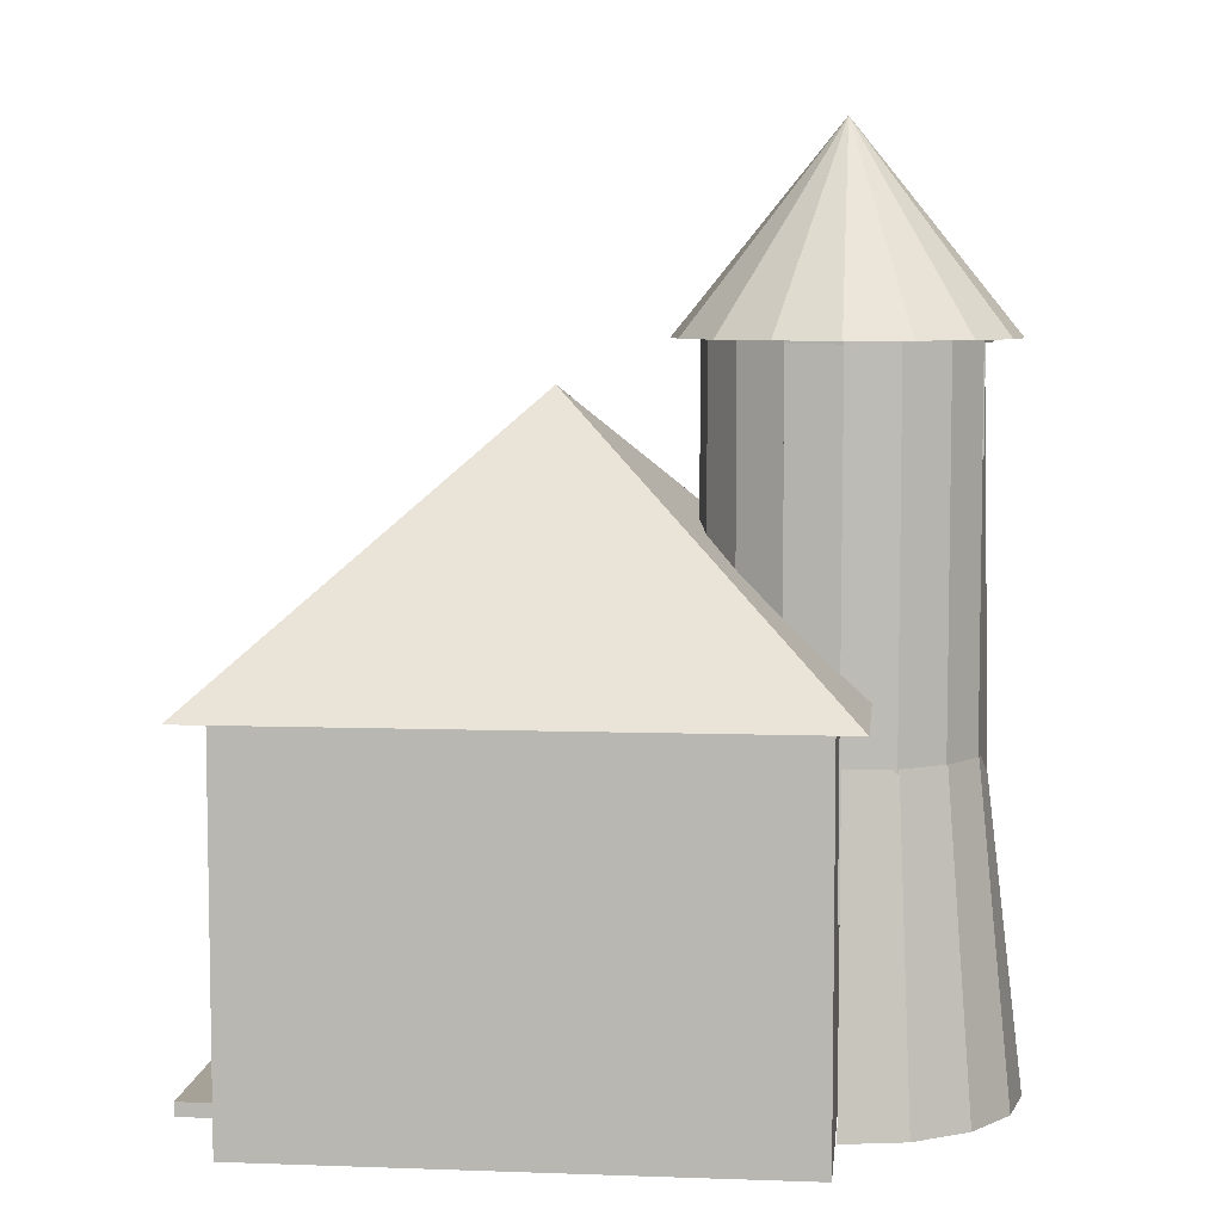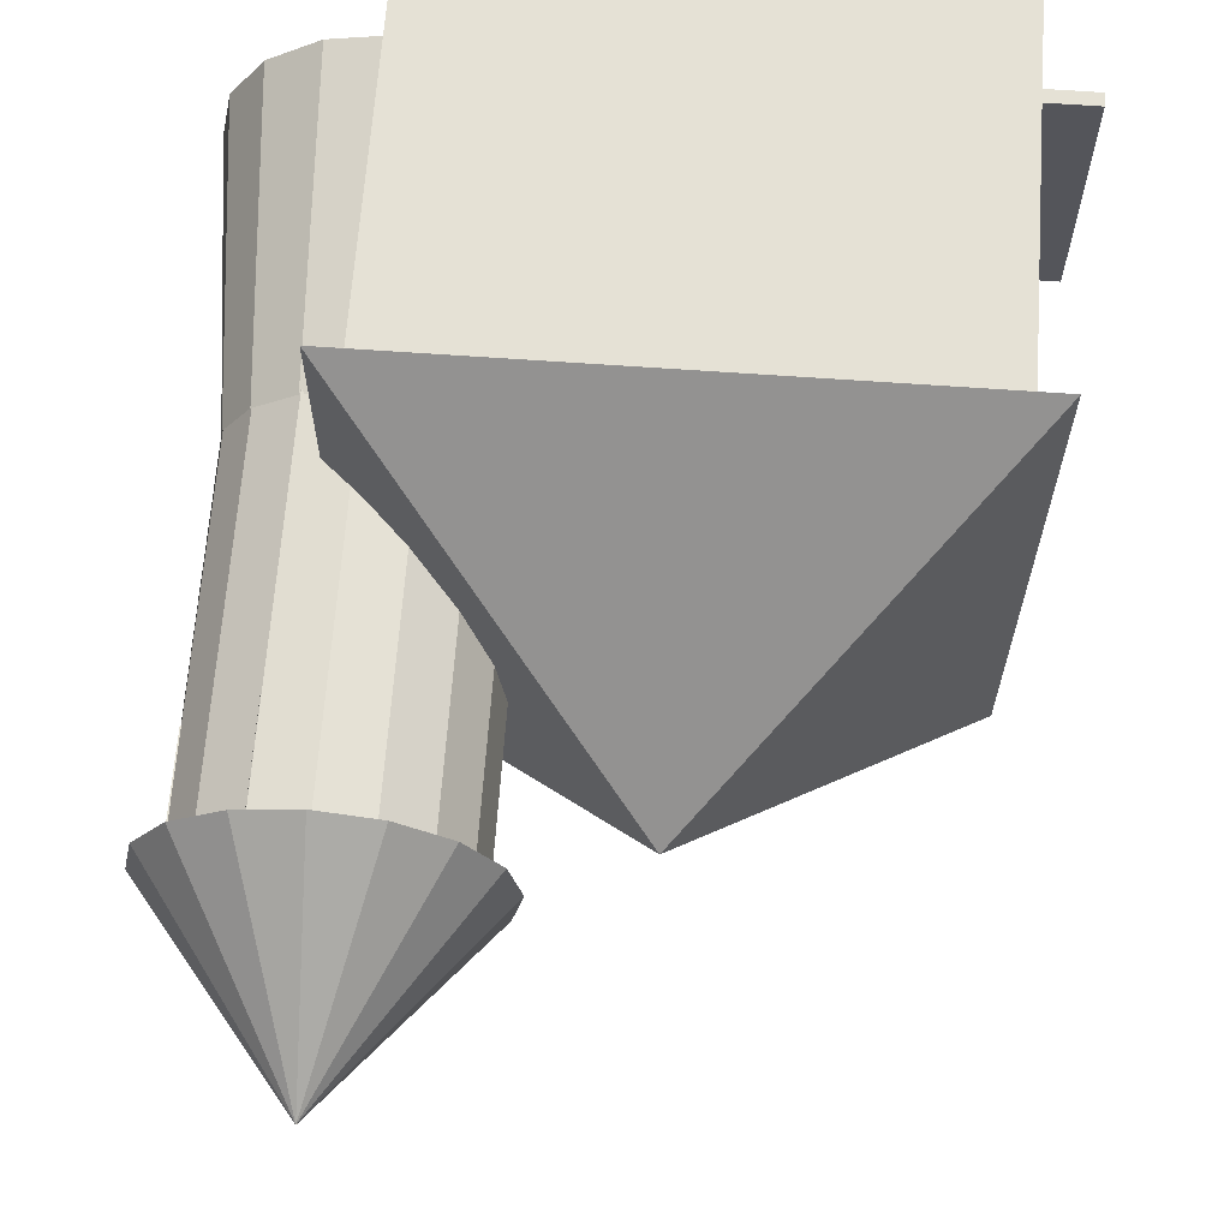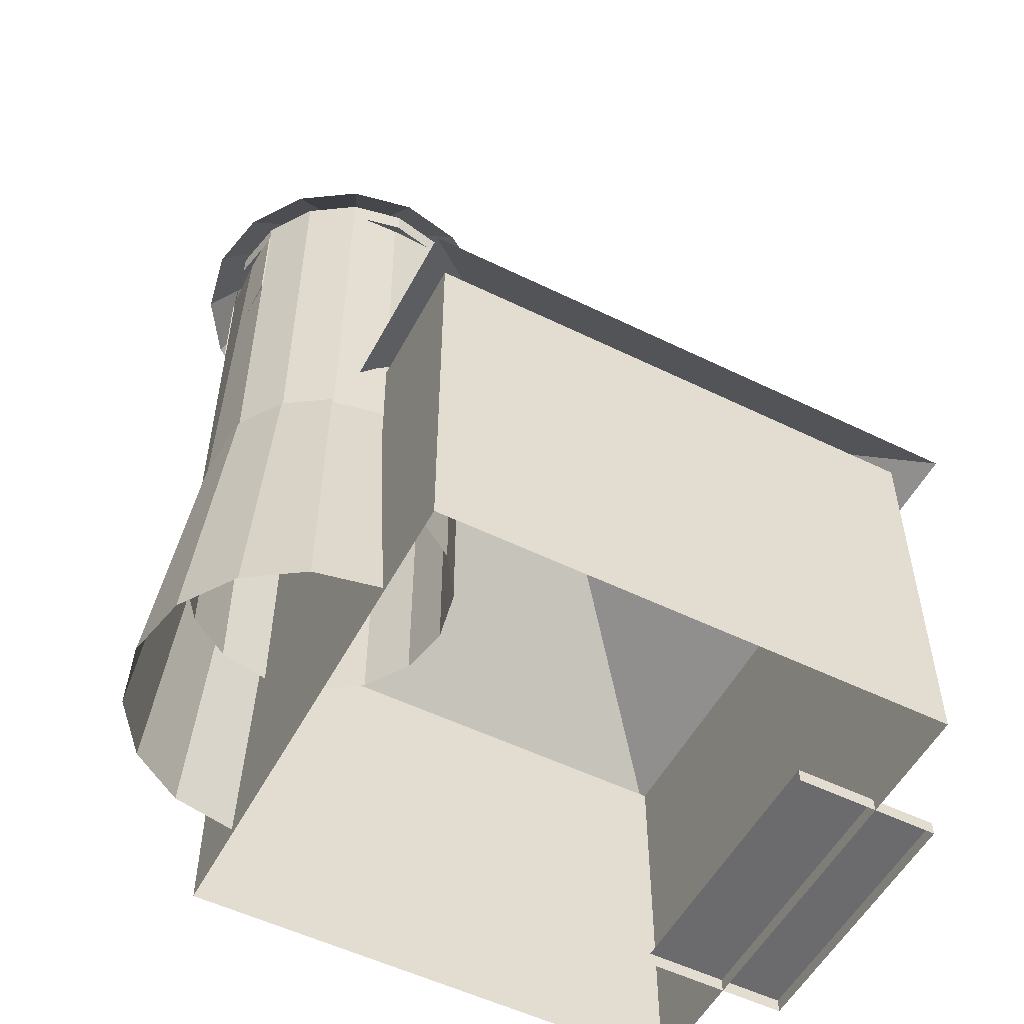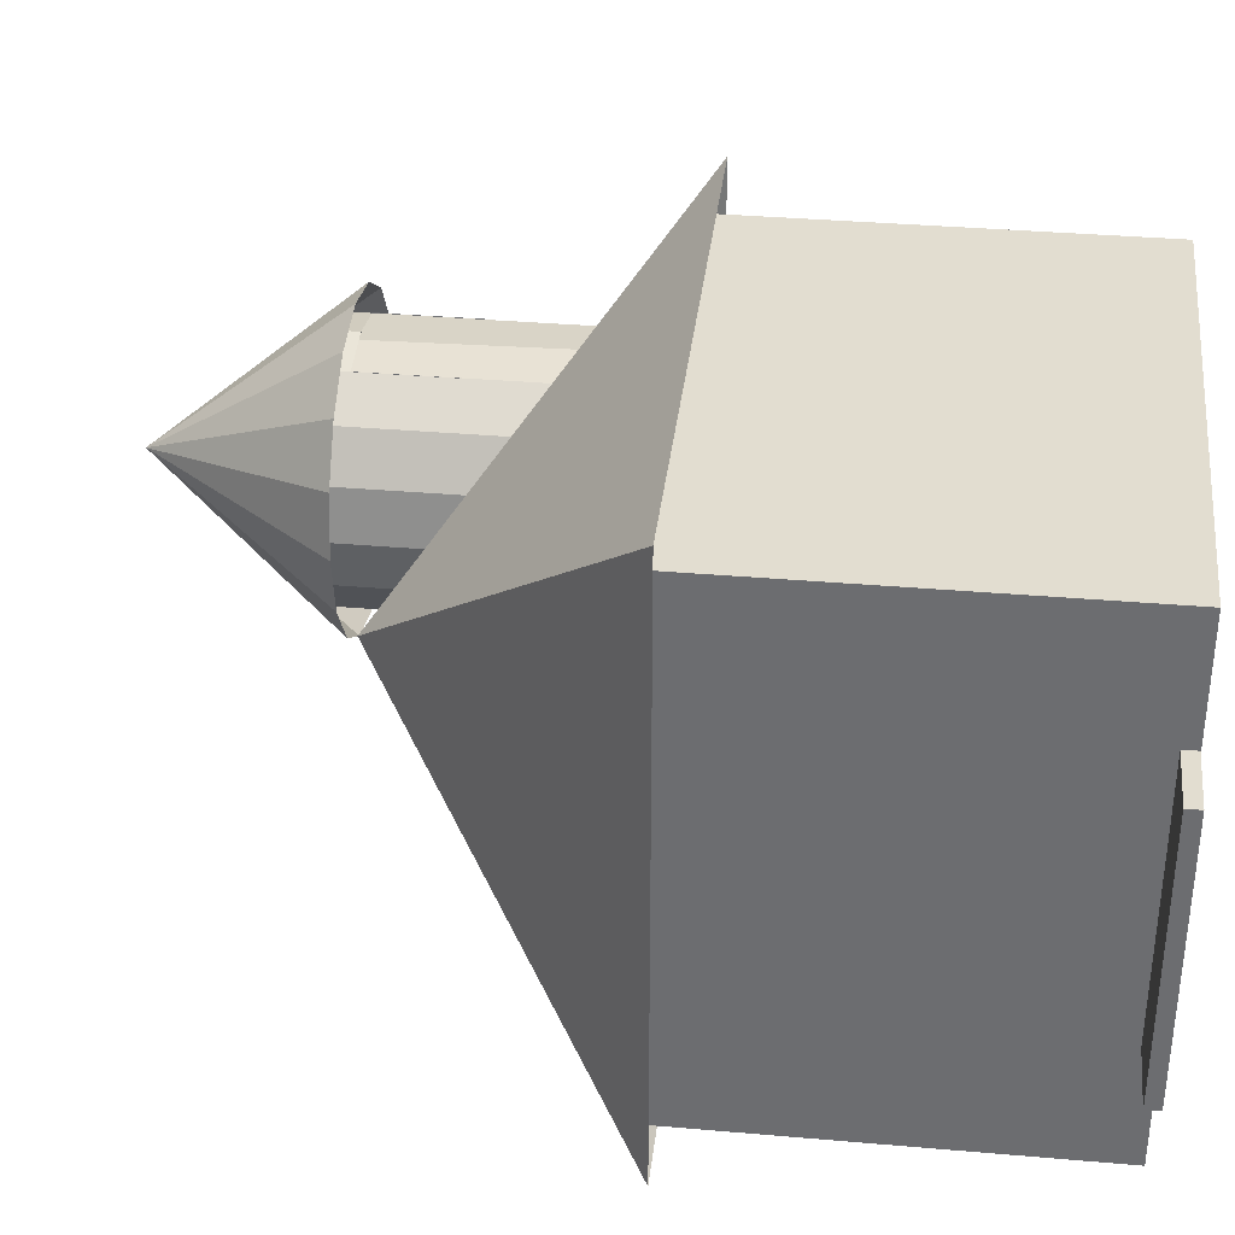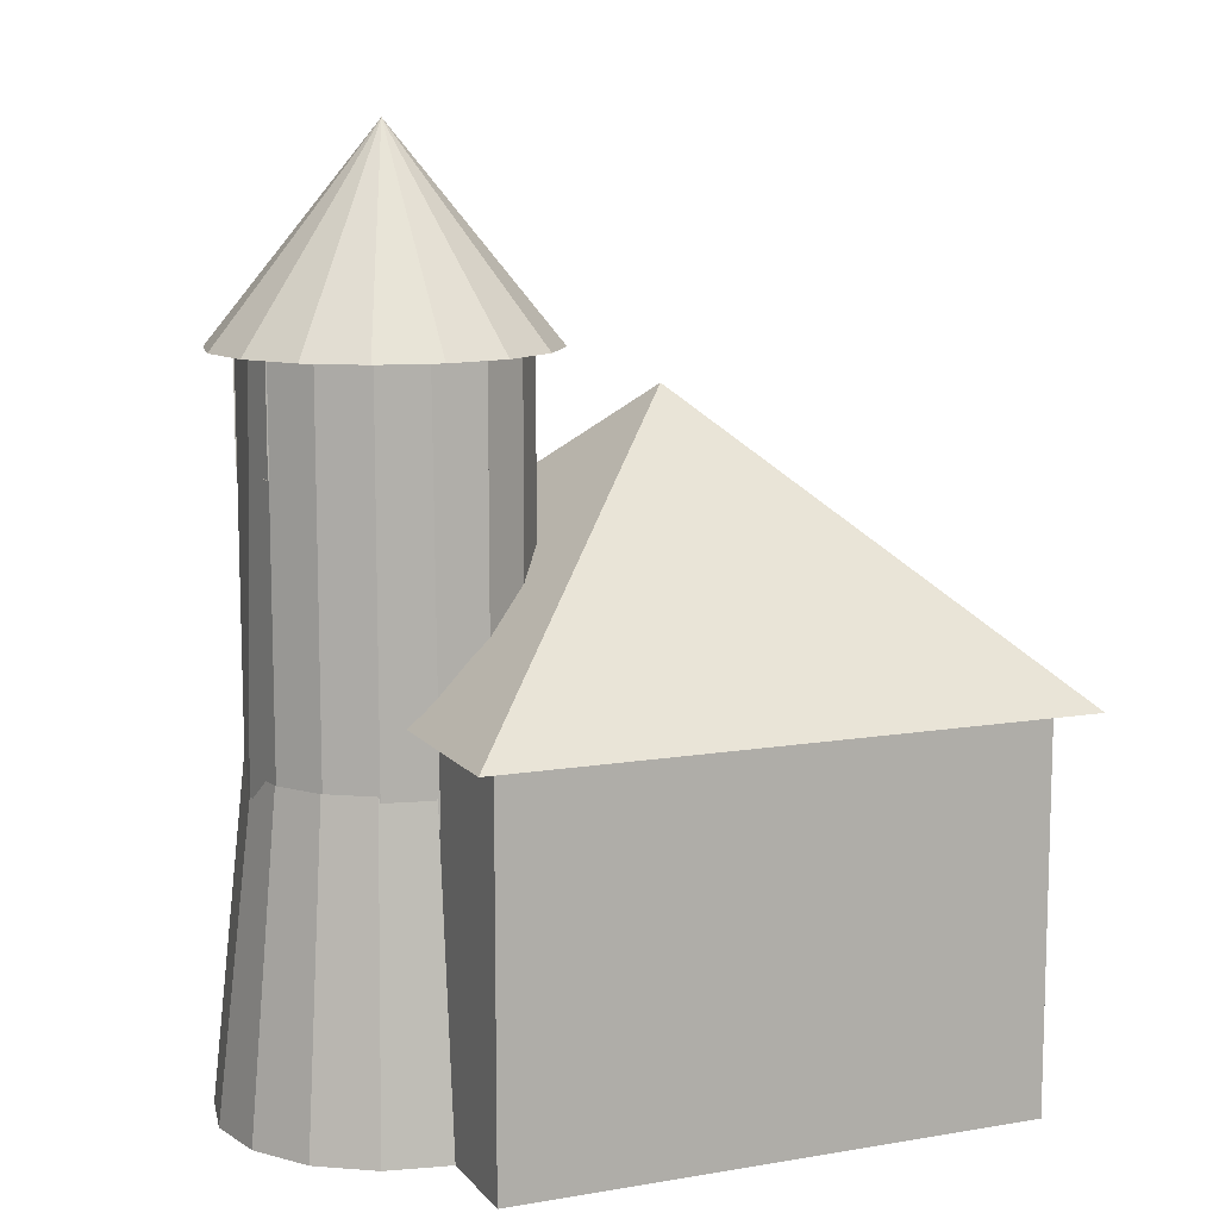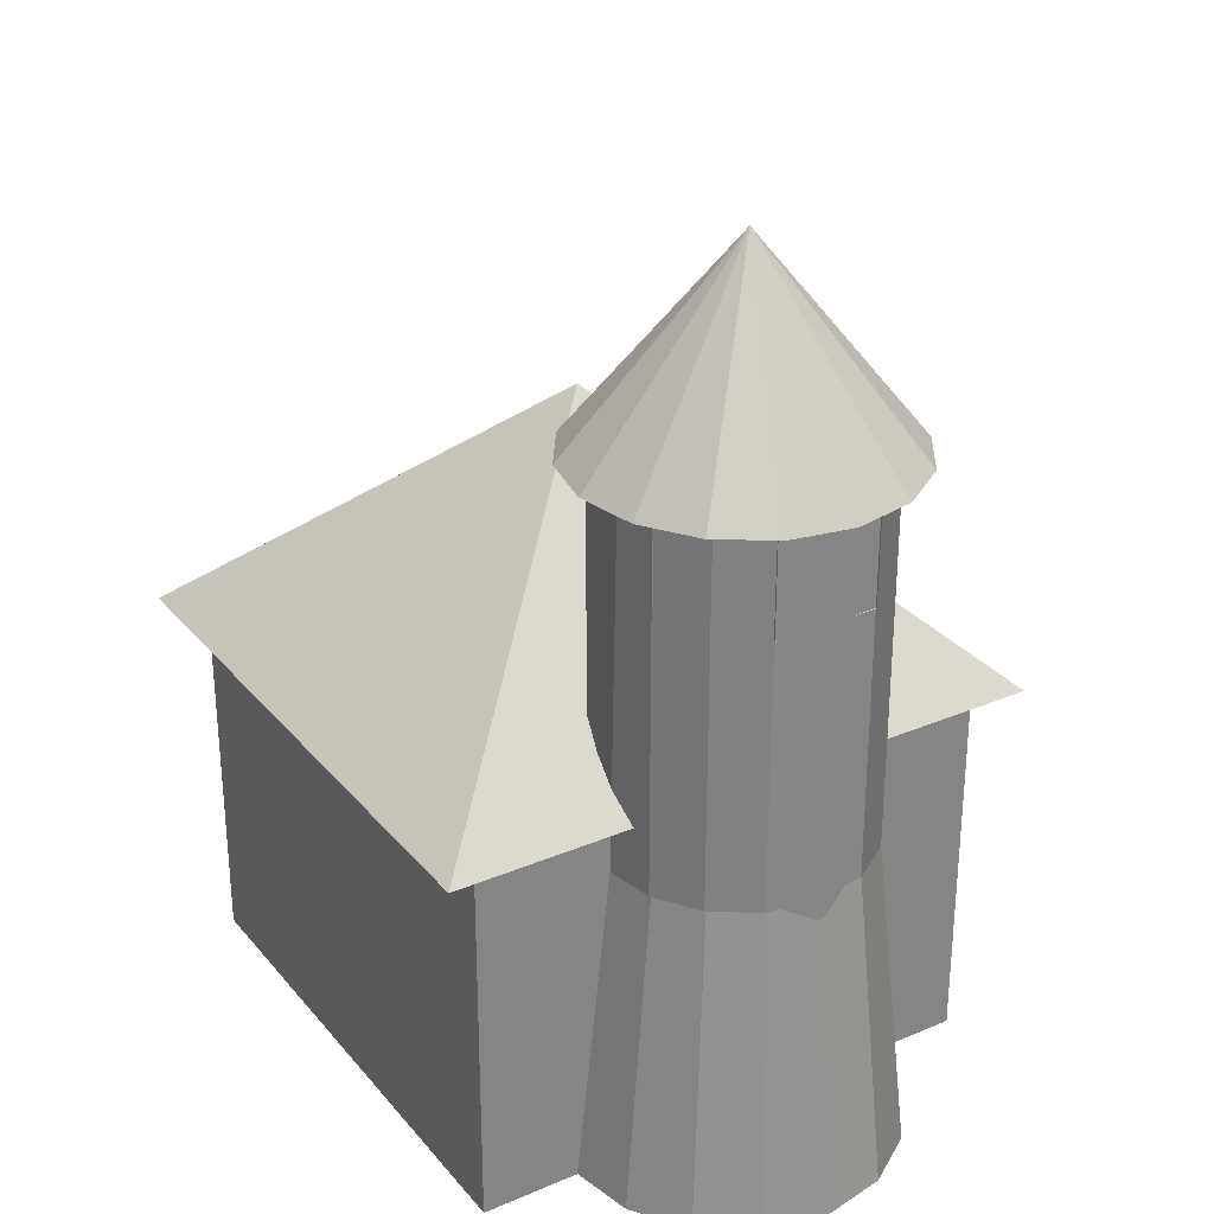
<metadata>
{"format":"obj","ext":"obj","renderer":"f3d","projection":"perspective","resolution":1024,"background":"white","views":[{"elev":6.6,"azim":6.0,"up":"+Y"},{"elev":65.0,"azim":-175.9,"up":"+Z"},{"elev":-53.5,"azim":152.4,"up":"+Y"},{"elev":35.1,"azim":-83.4,"up":"+Z"},{"elev":10.9,"azim":157.1,"up":"+Y"},{"elev":29.5,"azim":58.1,"up":"+Y"}]}
</metadata>
<code>
o window1_1.002
v 3.441 7.27 1.206
v 3.441 8.514 1.206
v 2.223 8.514 1.206
v 2.223 7.27 1.206
f 1 2 3 4
o base_tower.004
v 4.714 0.1265 -0.9698
v 4.323 4.046 -0.8076
v 4.4 4.046 -0.2017
v 4.867 0.1265 -0.2017
v 4.279 0.1265 -1.621
v 3.98 4.046 -1.321
v 3.628 0.1265 -2.056
v 3.466 4.046 -1.664
v 2.86 0.1265 -2.209
v 2.86 4.046 -1.785
v 4.714 0.1265 0.5664
v 4.323 4.046 0.4043
v 3.98 4.046 0.9179
v 4.279 0.1265 1.218
v 3.628 0.1265 1.653
v 3.466 4.046 1.261
v 2.86 4.046 1.382
v 2.86 0.1265 1.805
f 5 6 7 8
f 9 10 6 5
f 11 12 10 9
f 13 14 12 11
f 15 16 17 18
f 8 7 16 15
f 19 20 21 22
f 18 17 20 19
o window2.002
v 4.165 7.27 0.4135
v 4.165 8.514 0.4135
v 4.323 8.514 0.4135
v 4.323 7.27 0.4135
v 4.165 7.27 -0.8168
v 4.323 7.27 -0.8168
v 4.323 8.514 -0.8168
v 4.165 8.514 -0.8168
f 23 24 25 26
f 27 23 26 28
f 28 29 30 27
o window2_1.002
v 4.191 7.27 -0.8291
v 4.191 8.514 -0.8291
v 4.191 8.514 0.4258
v 4.191 7.27 0.4258
f 31 32 33 34
o tower_roof.002
v 2.837 10.93 -0.2014
v 3.574 8.545 1.578
v 4.199 8.545 1.16
v 2.837 10.93 -0.2014
v 2.837 10.93 -0.2014
v 2.1 8.545 1.578
v 2.837 8.545 1.724
v 2.837 10.93 -0.2013
v 4.616 8.545 0.5354
v 2.837 10.93 -0.2015
v 2.837 10.93 -0.2017
v 4.763 8.545 -0.2017
v 4.616 8.545 -0.9387
v 2.837 10.93 -0.2018
v 2.837 10.93 -0.2014
v 1.475 8.545 1.16
v 2.837 10.93 -0.2019
v 1.475 8.545 -1.563
v 1.057 8.545 -0.9387
v 2.836 10.93 -0.2018
v 2.837 10.93 -0.202
v 2.837 8.545 -2.128
v 2.1 8.545 -1.981
v 2.837 10.93 -0.202
v 4.199 8.545 -1.563
v 2.837 10.93 -0.2019
v 2.836 10.93 -0.2017
v 0.9108 8.545 -0.2017
v 1.057 8.545 0.5354
v 2.836 10.93 -0.2015
v 3.574 8.545 -1.981
v 2.837 10.93 -0.202
v 2.837 10.93 -0.2014
v 3.574 8.545 1.578
v 4.199 8.545 1.16
v 2.837 10.93 -0.2014
v 2.837 10.93 -0.2014
v 2.1 8.545 1.578
v 2.837 8.545 1.724
v 2.837 10.93 -0.2013
v 4.616 8.545 0.5354
v 2.837 10.93 -0.2015
v 2.837 10.93 -0.2017
v 4.763 8.545 -0.2017
v 4.616 8.545 -0.9387
v 2.837 10.93 -0.2018
v 2.837 10.93 -0.2014
v 1.475 8.545 1.16
v 2.837 10.93 -0.2019
v 1.475 8.545 -1.563
v 1.057 8.545 -0.9387
v 2.836 10.93 -0.2018
v 2.837 10.93 -0.202
v 2.837 8.545 -2.128
v 2.1 8.545 -1.981
v 2.837 10.93 -0.202
v 4.199 8.545 -1.563
v 2.837 10.93 -0.2019
v 2.836 10.93 -0.2017
v 0.9108 8.545 -0.2017
v 1.057 8.545 0.5354
v 2.836 10.93 -0.2015
v 3.574 8.545 -1.981
v 2.837 10.93 -0.202
f 35 36 37 38
f 39 40 41 42
f 38 37 43 44
f 45 46 47 48
f 49 50 40 39
f 51 52 53 54
f 55 56 57 58
f 48 47 59 60
f 61 62 63 64
f 58 57 52 51
f 42 41 36 35
f 60 59 65 66
f 64 63 50 49
f 44 43 46 45
f 54 53 62 61
f 66 65 56 55
f 67 70 69 68
f 71 74 73 72
f 70 76 75 69
f 77 80 79 78
f 81 71 72 82
f 83 86 85 84
f 87 90 89 88
f 80 92 91 79
f 93 96 95 94
f 90 83 84 89
f 74 67 68 73
f 92 98 97 91
f 96 81 82 95
f 76 77 78 75
f 86 93 94 85
f 98 87 88 97
o stair4
v -2.536 0.1061 1.508
v -2.536 0.2765 1.508
v -4.352 0.2765 1.508
v -4.352 0.1061 1.508
v -2.536 0.2765 -1.912
v -4.352 0.2765 -1.912
v -4.352 0.1061 -1.912
v -2.536 0.1061 -1.912
f 99 100 101 102
f 100 103 104 101
f 105 104 103 106
f 102 101 104 105
o window3_1.002
v 2.186 7.27 -1.566
v 2.186 8.514 -1.566
v 3.492 8.514 -1.566
v 3.492 7.27 -1.566
f 107 108 109 110
o window3.002
v 2.215 7.27 -1.668
v 2.215 8.514 -1.668
v 2.215 8.514 -1.519
v 2.215 7.27 -1.519
v 3.445 7.27 -1.519
v 3.445 8.514 -1.519
v 3.445 8.514 -1.668
v 3.445 7.27 -1.668
f 111 112 113 114
f 115 116 117 118
f 111 114 115 118
o window1.002
v 2.222 7.27 1.158
v 2.222 7.27 1.273
v 3.457 7.27 1.273
v 3.457 7.27 1.158
v 3.457 8.514 1.273
v 3.457 8.514 1.158
v 2.222 8.514 1.158
v 2.222 8.514 1.273
f 119 120 121 122
f 121 123 124 122
f 119 125 126 120
o tower_tubus_1.004
v 4.432 8.773 -0.2017
v 4.432 8.505 -0.2017
v 4.311 8.505 -0.8122
v 4.311 8.773 -0.8122
v 2.226 8.773 1.272
v 2.226 8.505 1.272
v 2.837 8.505 1.394
v 2.837 8.773 1.394
v 4.311 8.773 0.4089
v 4.311 8.505 0.4089
v 3.447 8.773 -1.676
v 3.447 8.505 -1.676
v 2.837 8.505 -1.797
v 2.837 8.773 -1.797
v 2.226 8.505 -1.676
v 2.226 8.773 -1.676
v 3.447 8.505 1.272
v 3.447 8.773 1.272
f 127 128 129 130
f 131 132 133 134
f 135 136 128 127
f 137 138 139 140
f 140 139 141 142
f 134 133 143 144
o house_roof.005
v -3.881 4.746 3.467
v 3.173 4.746 3.467
v -0.3543 8.027 -0.2017
v 3.173 4.746 -3.87
v -3.881 4.746 -3.87
v -3.881 4.746 3.467
v 3.173 4.746 3.467
v -0.3543 8.027 -0.2017
v 3.173 4.746 -3.87
v -3.881 4.746 -3.87
f 145 146 147
f 146 148 147
f 148 149 147
f 149 145 147
f 150 152 151
f 151 152 153
f 153 152 154
f 154 152 150
o house_wall.006
v -3.545 4.923 2.989
v -3.545 0.101 2.989
v 2.837 0.101 2.989
v 2.837 4.923 2.989
v 2.837 0.101 -3.393
v 2.837 4.923 -3.393
v -3.545 0.101 -3.393
v -3.545 4.923 -3.393
f 155 156 157 158
f 158 157 159 160
f 160 159 161 162
f 162 161 156 155
o tower_tubus_2.004
v 4.327 8.684 -0.2017
v 4.432 3.793 -0.2017
v 4.311 3.793 -0.8122
v 4.311 8.684 -0.8122
v 2.226 8.538 1.272
v 2.226 2.391 1.272
v 2.837 2.391 1.394
v 2.844 8.538 1.291
v 4.311 8.684 0.4089
v 4.311 3.793 0.4089
v 3.447 8.55 -1.676
v 3.447 3.659 -1.676
v 2.837 3.659 -1.797
v 2.844 8.55 -1.694
v 2.226 3.659 -1.676
v 2.226 8.55 -1.676
v 3.447 2.391 1.272
v 3.447 8.538 1.272
f 163 164 165 166
f 167 168 169 170
f 171 172 164 163
f 173 174 175 176
f 176 175 177 178
f 170 169 179 180
o tower_tubus_3.004
v 3.965 8.772 0.9265
v 3.965 2.39 0.9265
v 4.311 2.39 0.4089
v 4.311 8.772 0.4089
v 4.311 8.772 -0.8122
v 4.311 2.39 -0.8122
v 3.965 2.39 -1.33
v 3.965 8.772 -1.33
v 3.447 2.39 -1.676
v 3.447 8.772 -1.676
v 1.709 8.772 0.9265
v 1.709 2.39 0.9265
v 2.226 2.39 1.272
v 2.226 8.772 1.272
v 3.447 8.772 1.272
v 3.447 2.39 1.272
v 2.226 8.772 -1.676
v 2.226 2.39 -1.676
v 1.709 2.39 -1.33
v 1.709 8.772 -1.33
v 1.363 2.39 -0.8122
v 1.363 8.772 -0.8122
v 1.241 2.39 -0.2017
v 1.241 8.772 -0.2017
v 1.363 2.39 0.4089
v 1.363 8.772 0.4089
f 181 182 183 184
f 185 186 187 188
f 188 187 189 190
f 191 192 193 194
f 195 196 182 181
f 197 198 199 200
f 200 199 201 202
f 202 201 203 204
f 204 203 205 206
f 206 205 192 191

</code>
